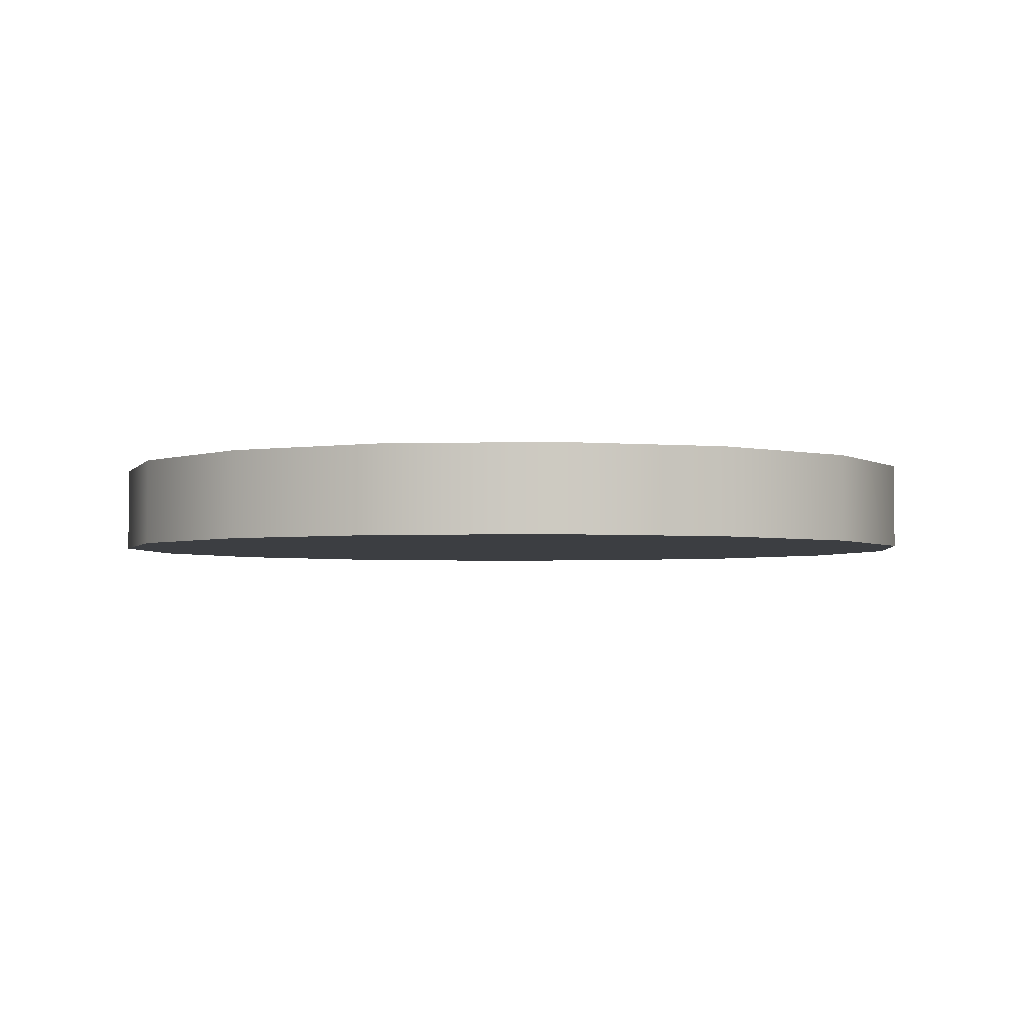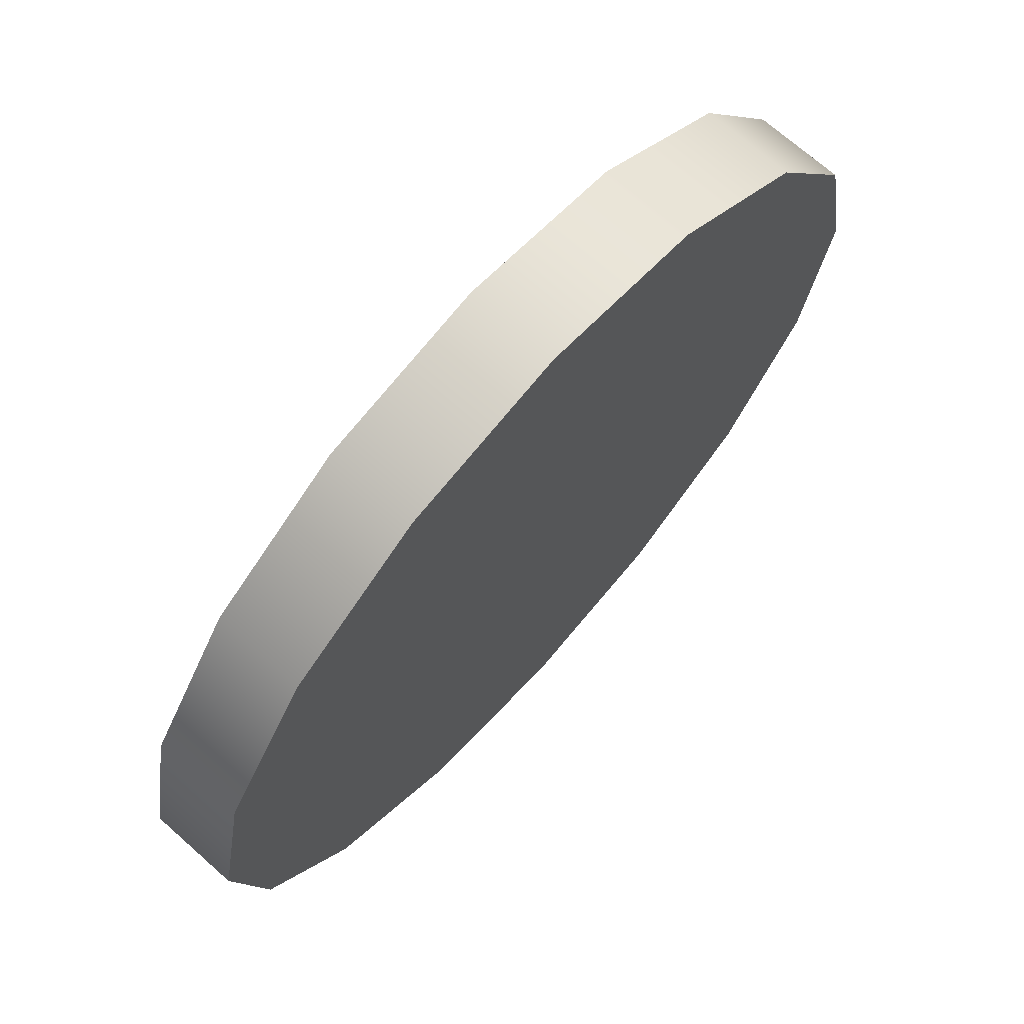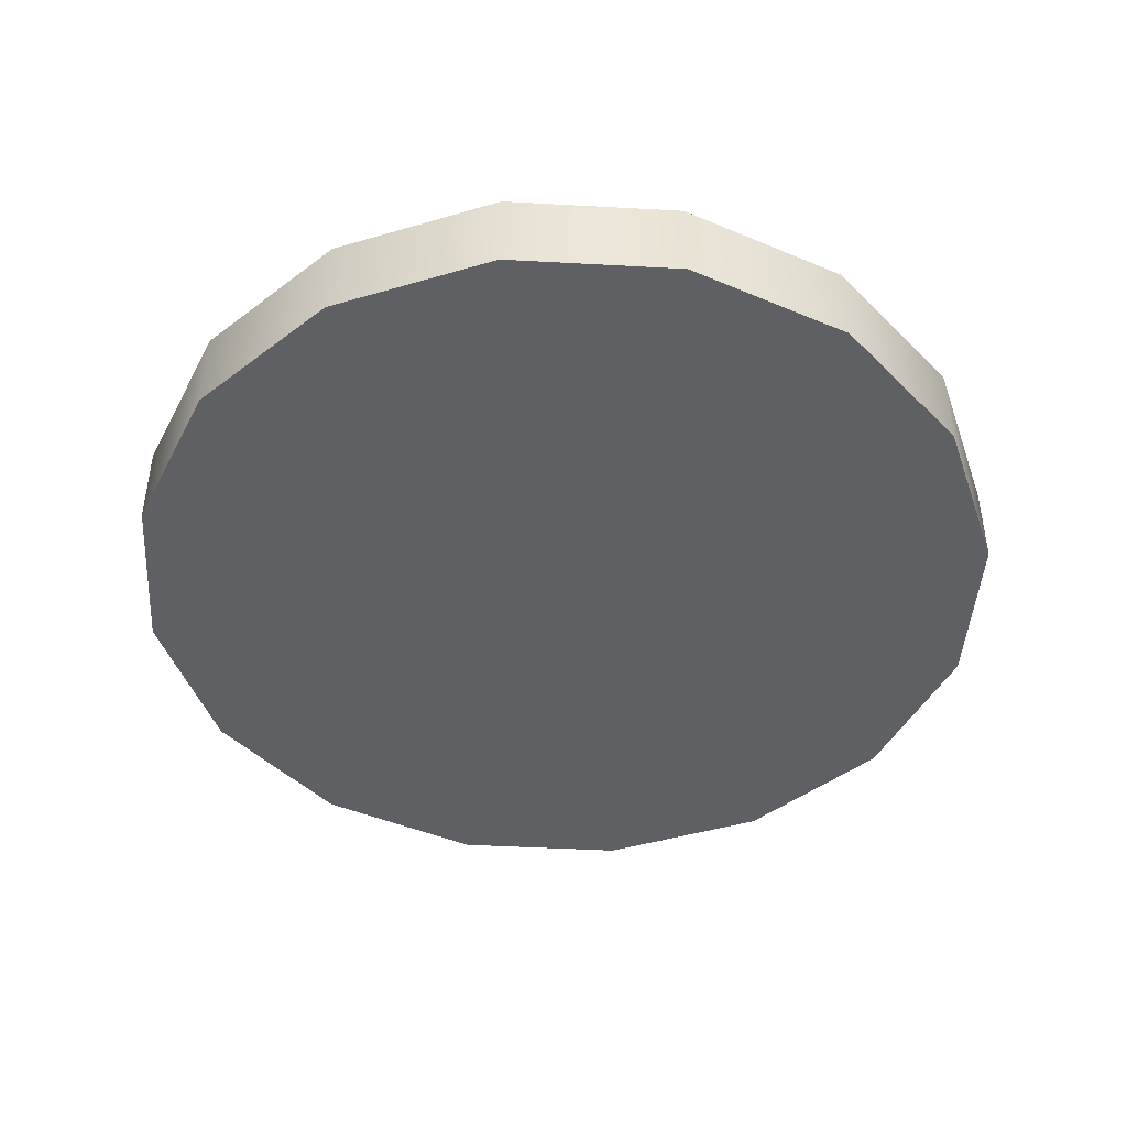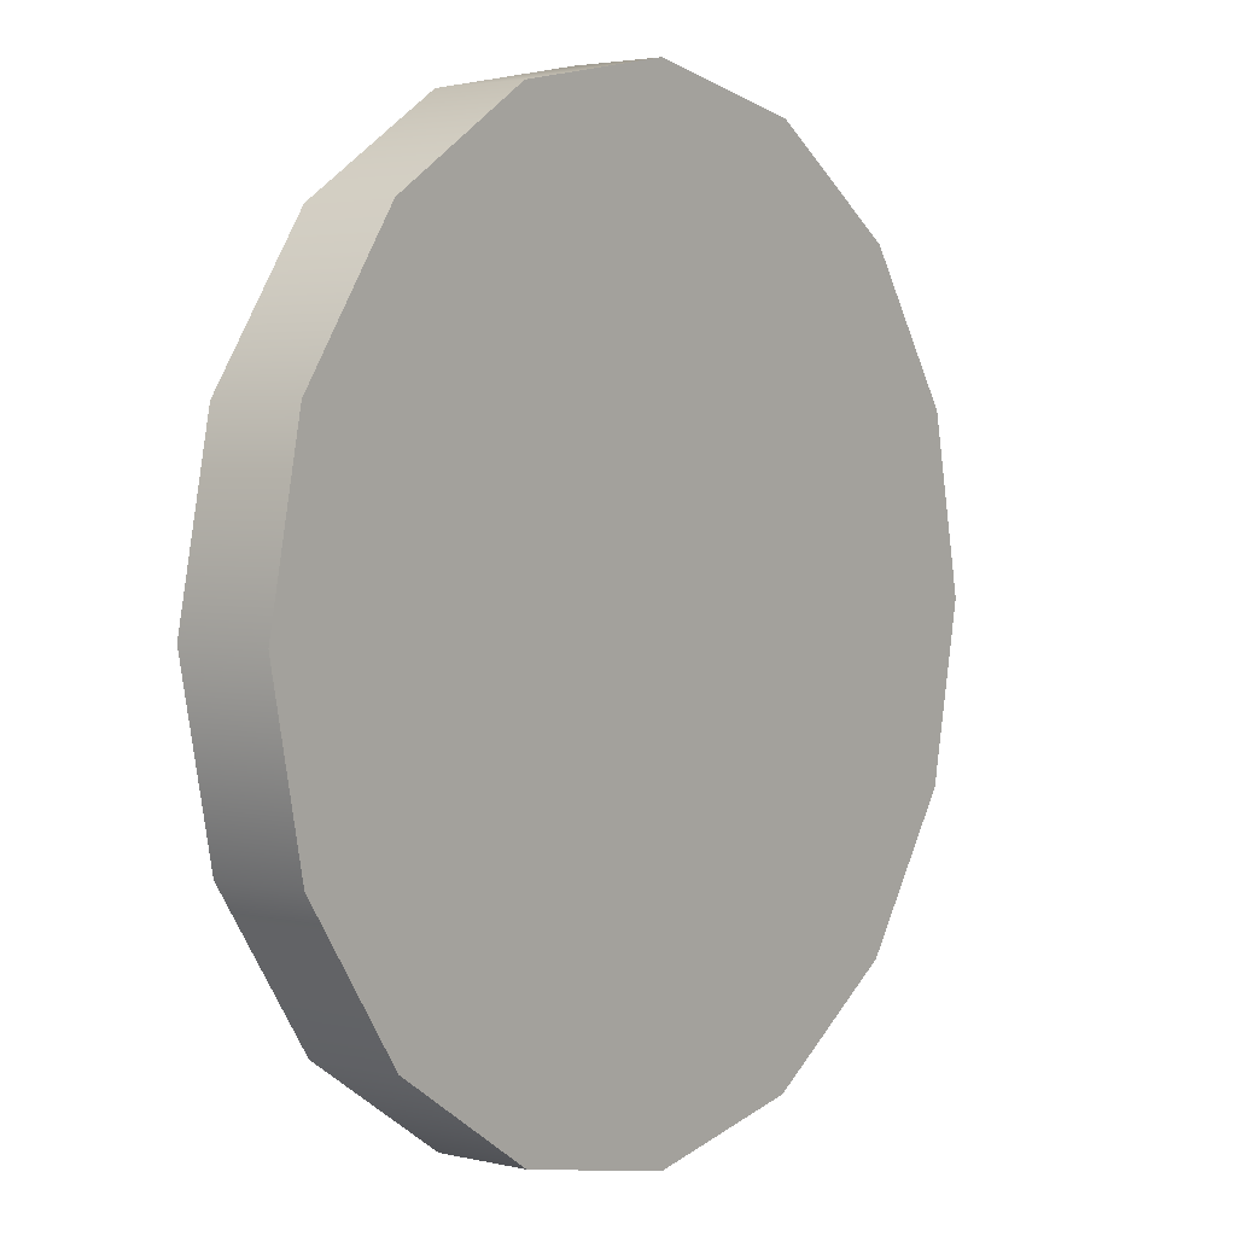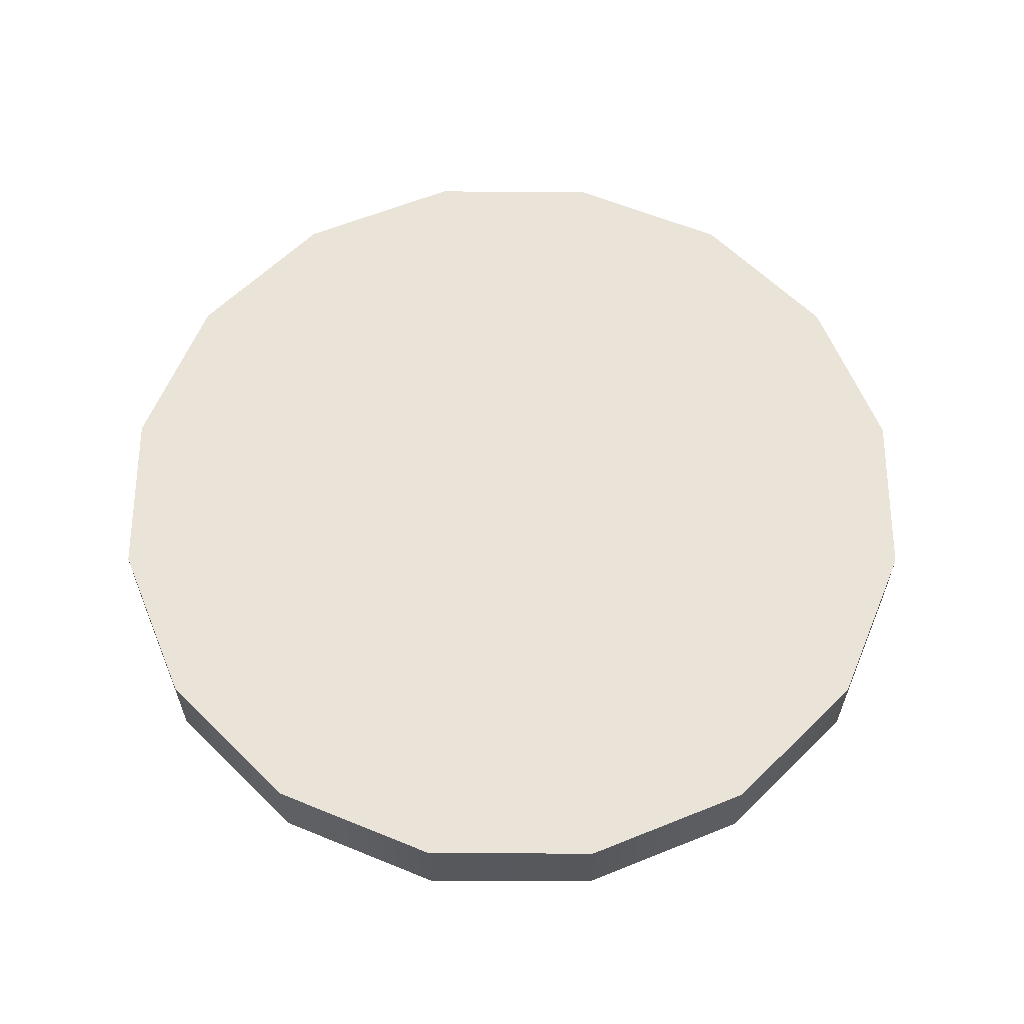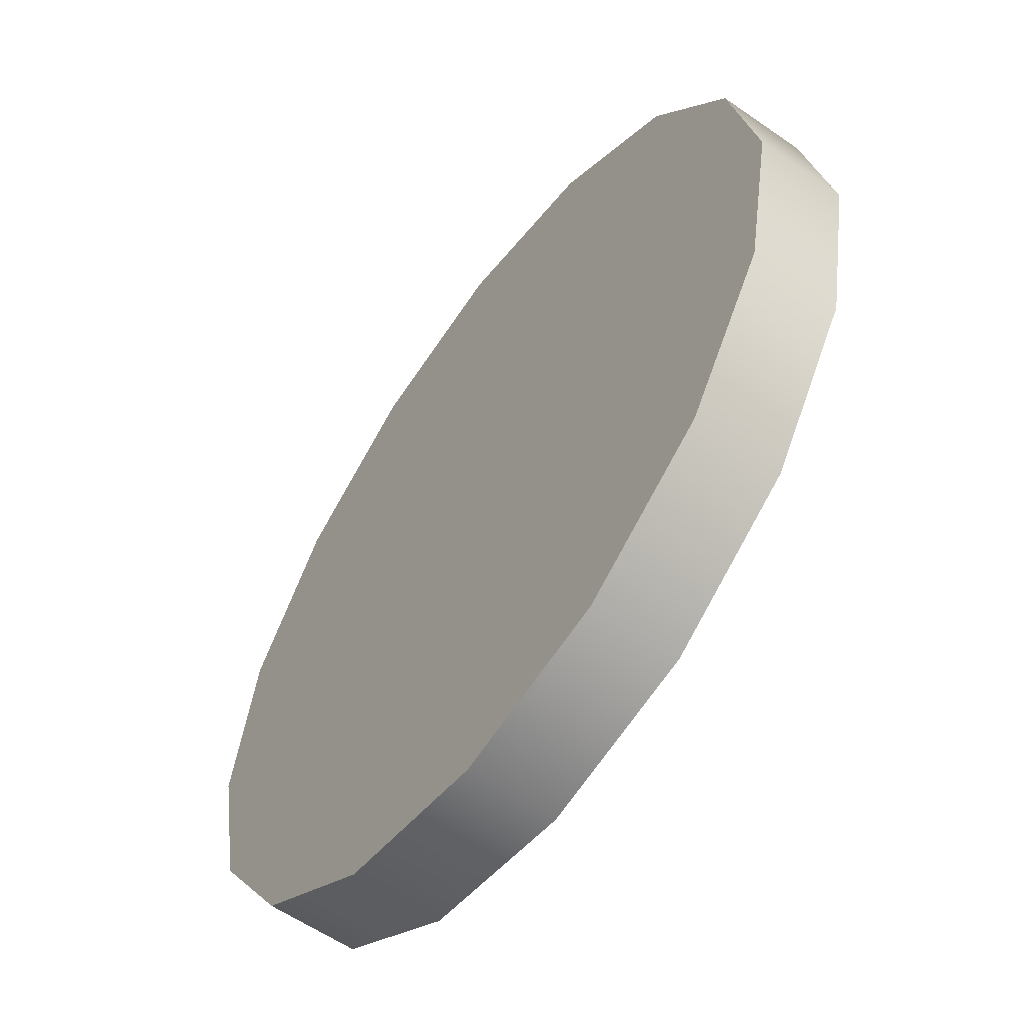
<metadata>
{"format":"obj","ext":"obj","renderer":"f3d","projection":"perspective","resolution":1024,"background":"white","views":[{"elev":-3.0,"azim":151.7,"up":"+Y"},{"elev":70.3,"azim":-48.4,"up":"+Z"},{"elev":-44.8,"azim":30.1,"up":"+Y"},{"elev":3.2,"azim":127.9,"up":"+Z"},{"elev":61.1,"azim":-168.6,"up":"+Y"},{"elev":-58.5,"azim":54.3,"up":"+Z"}]}
</metadata>
<code>
g default
v 1.037 -0.1124 -0.4296
v 0.7937 -0.1124 -0.7937
v 0.4296 -0.1124 -1.037
v 1e-06 -0.1124 -1.122
v -0.4296 -0.1124 -1.037
v -0.7937 -0.1124 -0.7937
v -1.037 -0.1124 -0.4296
v -1.122 -0.1124 -0
v -1.037 -0.1124 0.4296
v -0.7937 -0.1124 0.7937
v -0.4296 -0.1124 1.037
v -0 -0.1124 1.122
v 0.4296 -0.1124 1.037
v 0.7937 -0.1124 0.7937
v 1.037 -0.1124 0.4296
v 1.122 -0.1124 0
v 1.037 0.1124 -0.4296
v 0.7937 0.1124 -0.7937
v 0.4296 0.1124 -1.037
v 1e-06 0.1124 -1.122
v -0.4296 0.1124 -1.037
v -0.7937 0.1124 -0.7937
v -1.037 0.1124 -0.4296
v -1.122 0.1124 -0
v -1.037 0.1124 0.4296
v -0.7937 0.1124 0.7937
v -0.4296 0.1124 1.037
v -0 0.1124 1.122
v 0.4296 0.1124 1.037
v 0.7937 0.1124 0.7937
v 1.037 0.1124 0.4296
v 1.122 0.1124 0
v 0 -0.1124 0
v 0 0.1124 0
v 0.9852 -0.1124 -0.4081
v 0.754 -0.1124 -0.754
v 0.4081 -0.1124 -0.9852
v 1e-06 -0.1124 -1.066
v -0.4081 -0.1124 -0.9852
v -0.754 -0.1124 -0.754
v -0.9852 -0.1124 -0.4081
v -1.066 -0.1124 -0
v -0.9852 -0.1124 0.4081
v -0.754 -0.1124 0.754
v -0.4081 -0.1124 0.9852
v -0 -0.1124 1.066
v 0.4081 -0.1124 0.9852
v 0.754 -0.1124 0.754
v 0.9852 -0.1124 0.4081
v 1.066 -0.1124 0
v 0.9852 0.1124 -0.4081
v 0.754 0.1124 -0.754
v 0.4081 0.1124 -0.9852
v 1e-06 0.1124 -1.066
v -0.4081 0.1124 -0.9852
v -0.754 0.1124 -0.754
v -0.9852 0.1124 -0.4081
v -1.066 0.1124 -0
v -0.9852 0.1124 0.4081
v -0.754 0.1124 0.754
v -0.4081 0.1124 0.9852
v -0 0.1124 1.066
v 0.4081 0.1124 0.9852
v 0.754 0.1124 0.754
v 0.9852 0.1124 0.4081
v 1.066 0.1124 0
v 1.037 0.06425 -0.4296
v 0.7937 0.06425 -0.7937
v 0.4296 0.06425 -1.037
v 1e-06 0.06425 -1.122
v -0.4296 0.06425 -1.037
v -0.7937 0.06425 -0.7937
v -1.037 0.06425 -0.4296
v -1.122 0.06425 -0
v -1.037 0.06425 0.4296
v -0.7937 0.06425 0.7937
v -0.4296 0.06425 1.037
v -0 0.06425 1.122
v 0.4296 0.06425 1.037
v 0.7937 0.06425 0.7937
v 1.037 0.06425 0.4296
v 1.122 0.06425 0
v 1.037 -0.06925 -0.4296
v 0.7937 -0.06925 -0.7937
v 0.4296 -0.06925 -1.037
v 1e-06 -0.06925 -1.122
v -0.4296 -0.06925 -1.037
v -0.7937 -0.06925 -0.7937
v -1.037 -0.06925 -0.4296
v -1.122 -0.06925 -0
v -1.037 -0.06925 0.4296
v -0.7937 -0.06925 0.7937
v -0.4296 -0.06925 1.037
v -0 -0.06925 1.122
v 0.4296 -0.06925 1.037
v 0.7937 -0.06925 0.7937
v 1.037 -0.06925 0.4296
v 1.122 -0.06925 0
g coins
f 67 68 18 17
f 68 69 19 18
f 69 70 20 19
f 70 71 21 20
f 71 72 22 21
f 72 73 23 22
f 73 74 24 23
f 74 75 25 24
f 75 76 26 25
f 76 77 27 26
f 77 78 28 27
f 78 79 29 28
f 79 80 30 29
f 80 81 31 30
f 81 82 32 31
f 82 67 17 32
f 37 36 33 38
f 39 38 33 40
f 41 40 33 42
f 43 42 33 44
f 45 44 33 46
f 47 46 33 48
f 49 48 33 50
f 35 50 33 36
f 34 52 53 54
f 34 54 55 56
f 34 56 57 58
f 34 58 59 60
f 34 60 61 62
f 34 62 63 64
f 34 64 65 66
f 34 66 51 52
f 16 15 49 50
f 15 14 48 49
f 14 13 47 48
f 13 12 46 47
f 12 11 45 46
f 11 10 44 45
f 10 9 43 44
f 9 8 42 43
f 8 7 41 42
f 7 6 40 41
f 6 5 39 40
f 5 4 38 39
f 4 3 37 38
f 3 2 36 37
f 2 1 35 36
f 1 16 50 35
f 32 17 51 66
f 17 18 52 51
f 18 19 53 52
f 19 20 54 53
f 20 21 55 54
f 21 22 56 55
f 22 23 57 56
f 23 24 58 57
f 24 25 59 58
f 25 26 60 59
f 26 27 61 60
f 27 28 62 61
f 28 29 63 62
f 29 30 64 63
f 30 31 65 64
f 31 32 66 65
f 83 84 68 67
f 84 85 69 68
f 85 86 70 69
f 86 87 71 70
f 87 88 72 71
f 88 89 73 72
f 89 90 74 73
f 90 91 75 74
f 91 92 76 75
f 92 93 77 76
f 93 94 78 77
f 94 95 79 78
f 95 96 80 79
f 96 97 81 80
f 97 98 82 81
f 98 83 67 82
f 1 2 84 83
f 2 3 85 84
f 3 4 86 85
f 4 5 87 86
f 5 6 88 87
f 6 7 89 88
f 7 8 90 89
f 8 9 91 90
f 9 10 92 91
f 10 11 93 92
f 11 12 94 93
f 12 13 95 94
f 13 14 96 95
f 14 15 97 96
f 15 16 98 97
f 16 1 83 98

</code>
